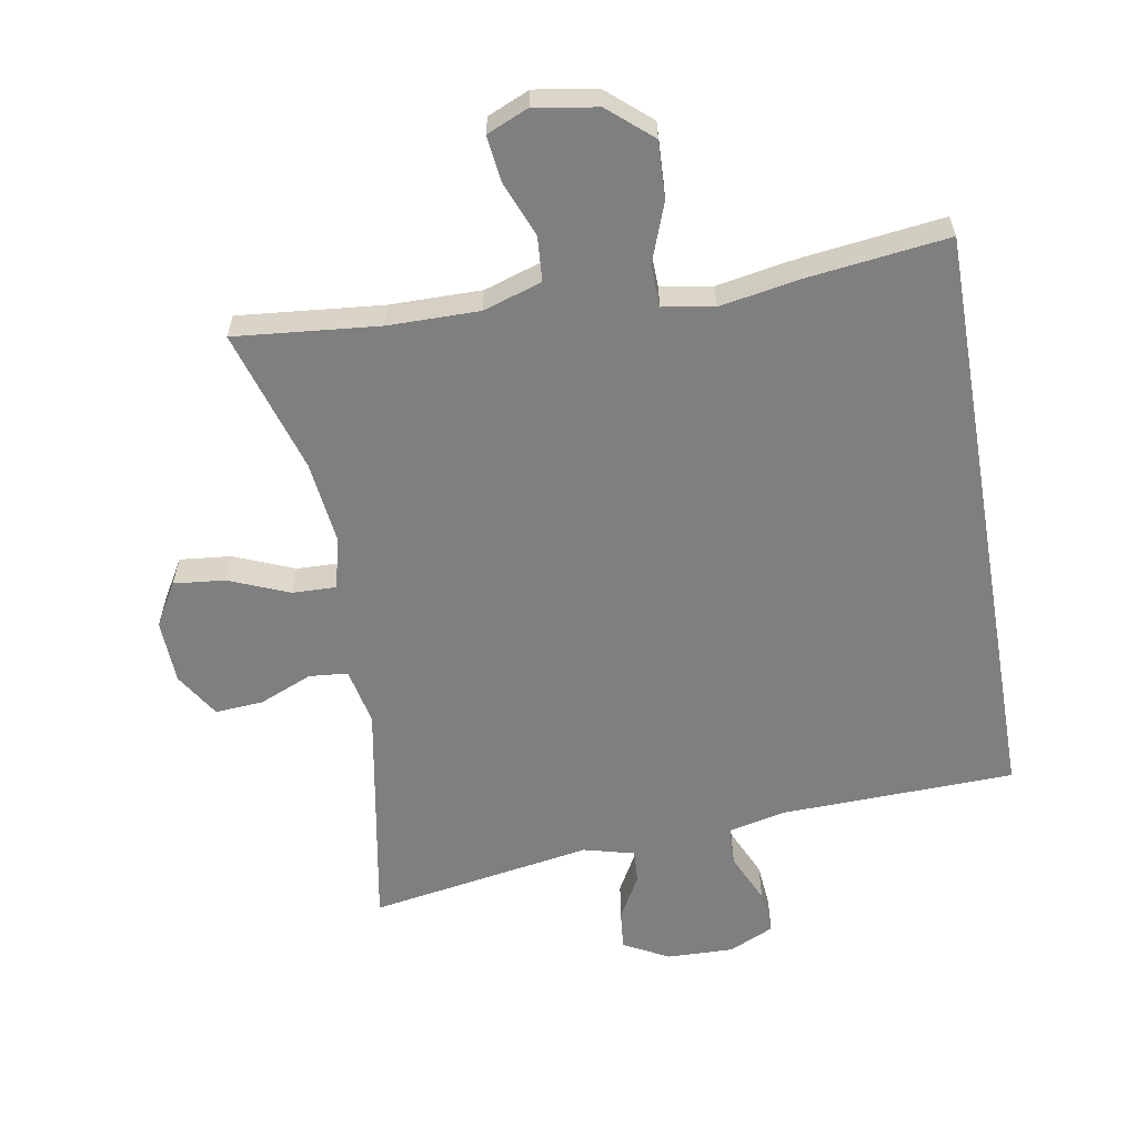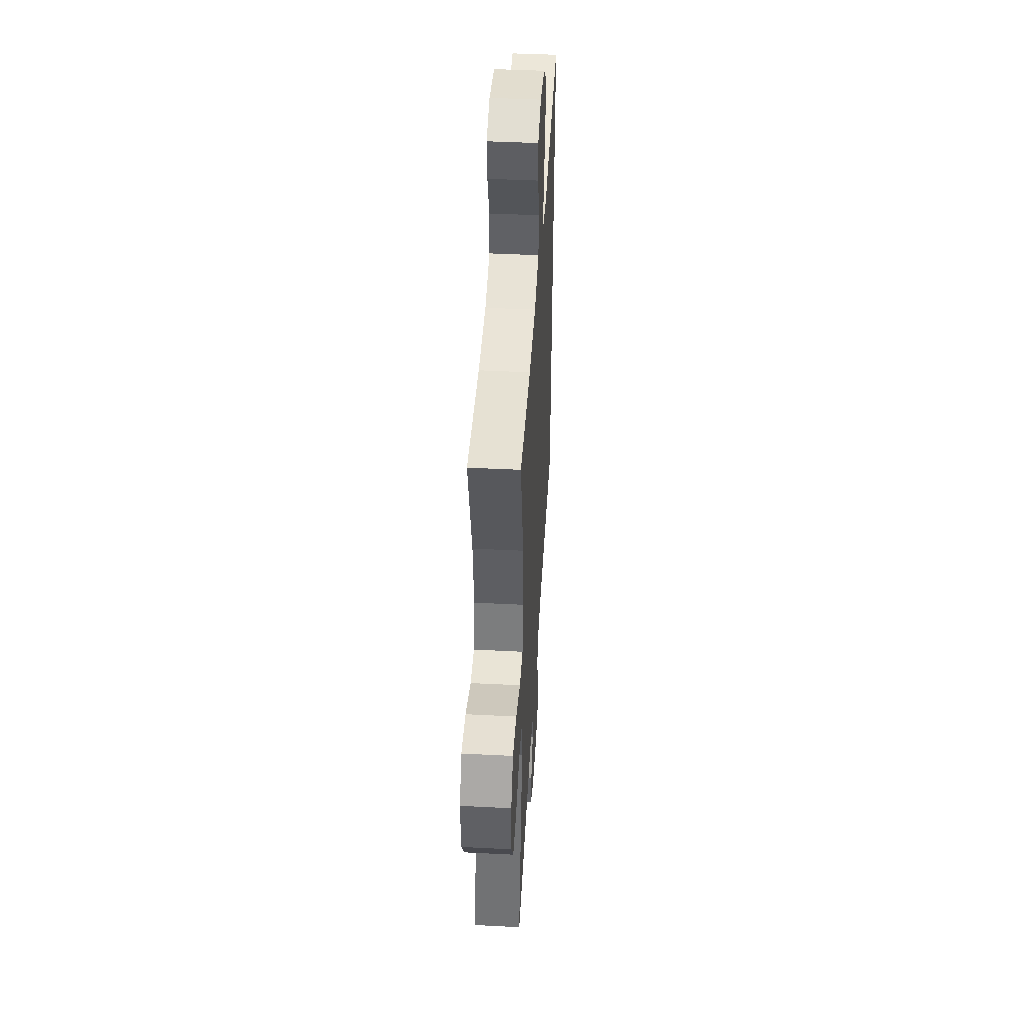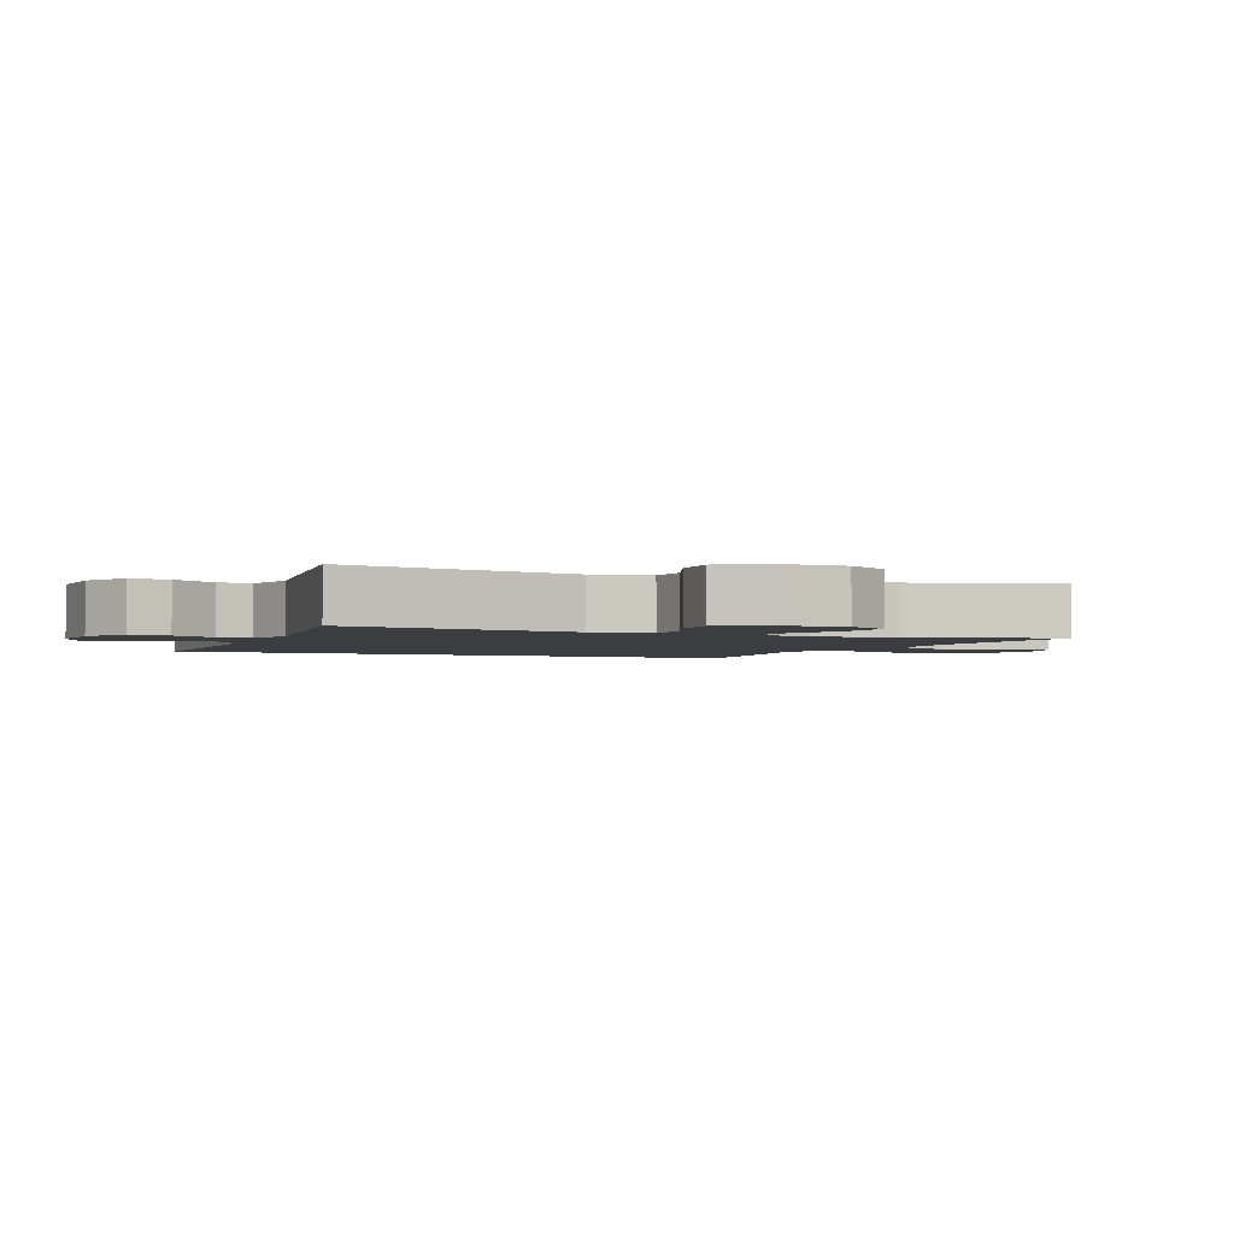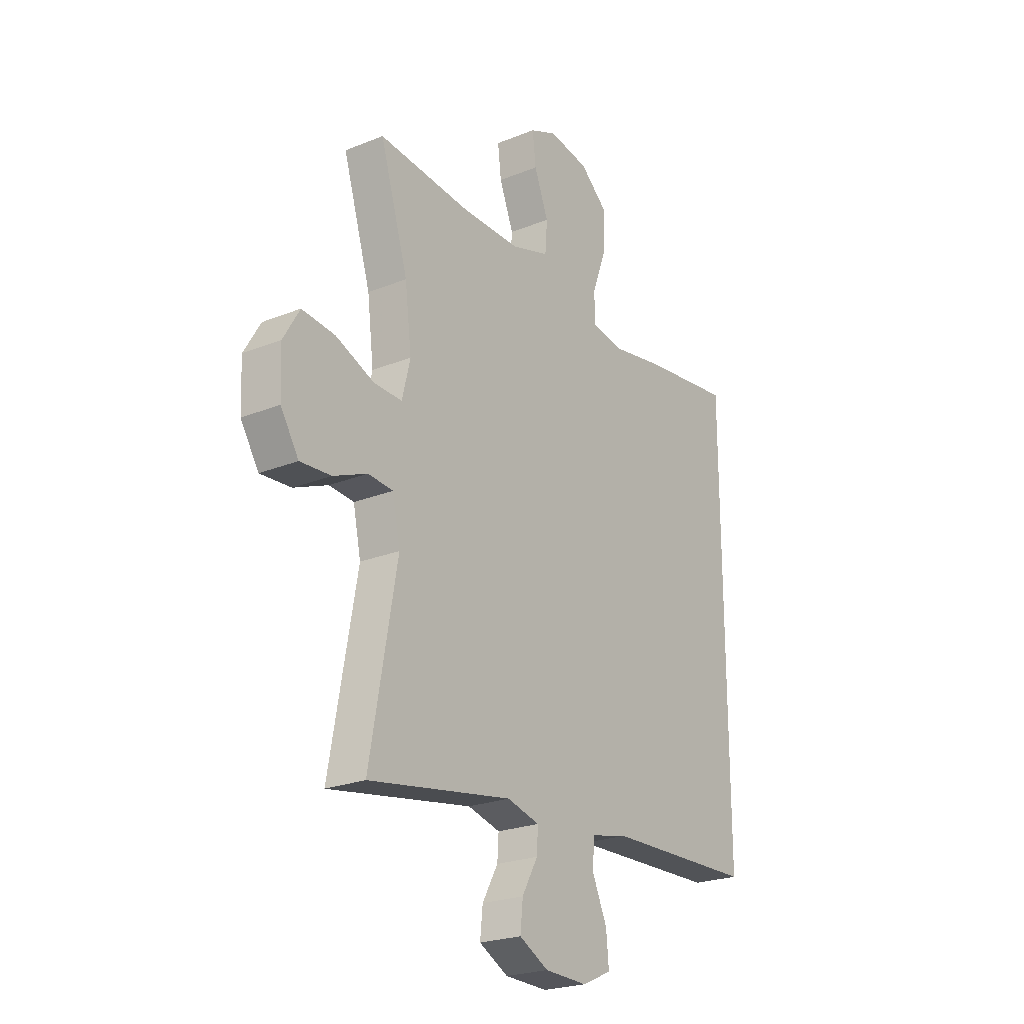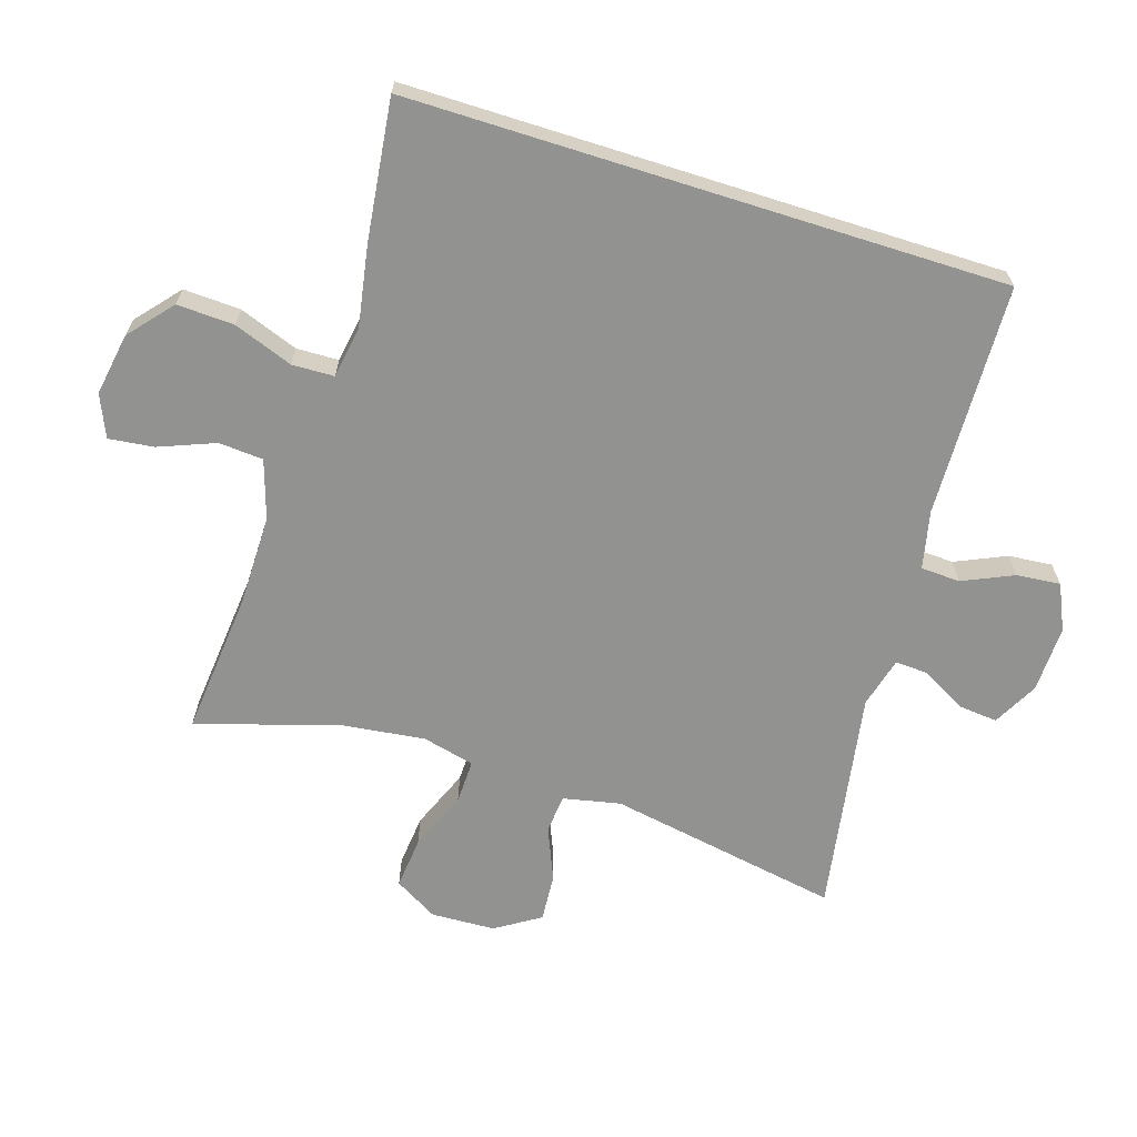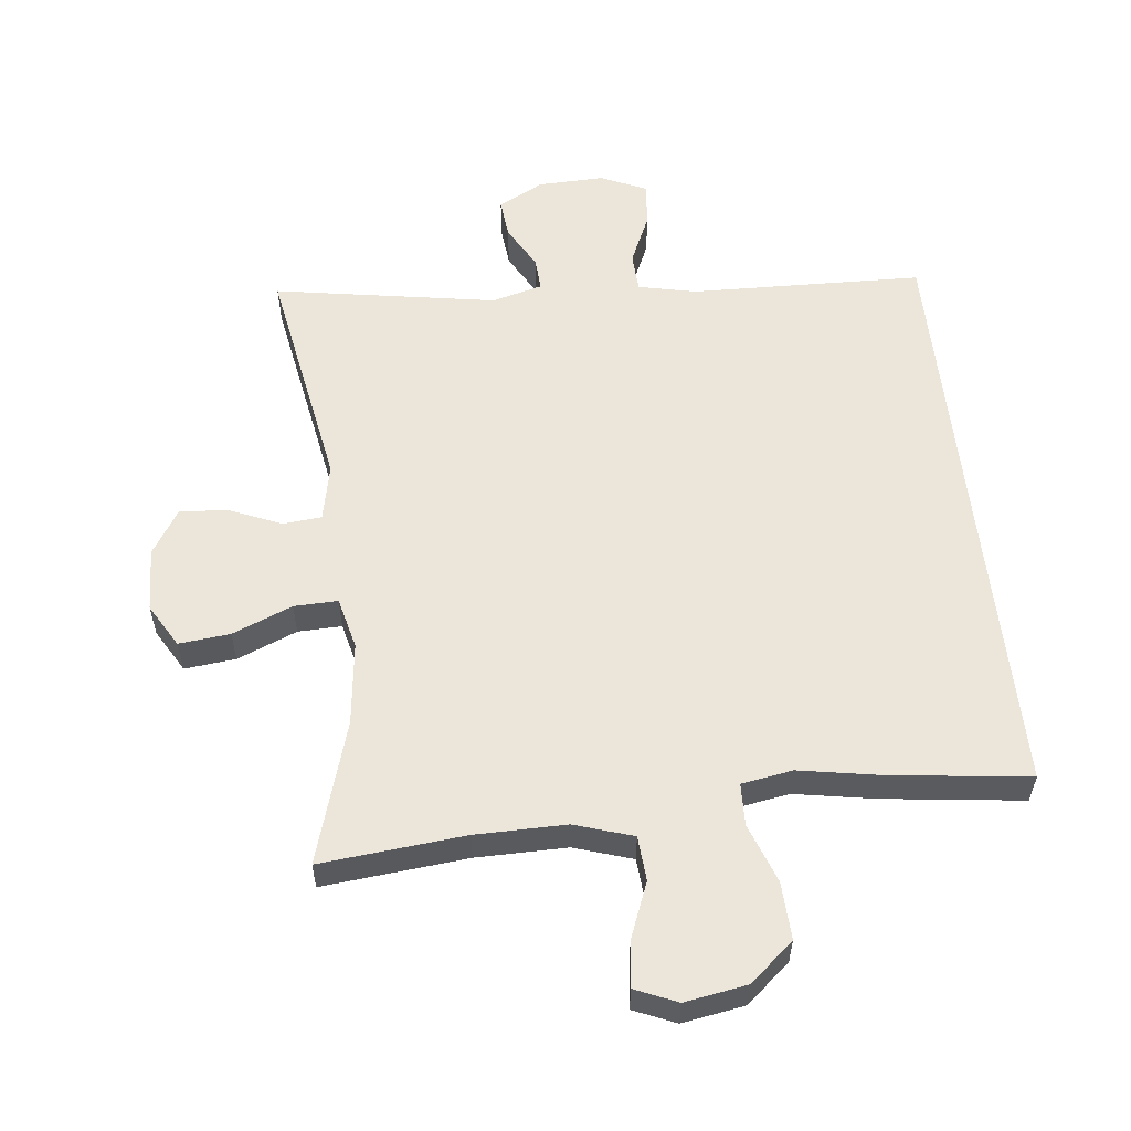
<metadata>
{"format":"obj","ext":"obj","renderer":"f3d","projection":"perspective","resolution":1024,"background":"white","views":[{"elev":-59.8,"azim":9.9,"up":"+Y"},{"elev":44.3,"azim":-86.6,"up":"+Z"},{"elev":-2.5,"azim":-113.6,"up":"+Y"},{"elev":-23.4,"azim":-55.7,"up":"+Z"},{"elev":-66.2,"azim":72.5,"up":"+Y"},{"elev":57.0,"azim":-6.3,"up":"+Y"}]}
</metadata>
<code>
v -0.5 0.07 -0.5
v -0.437 0.07 -0.15
v -0.455 0.07 -0.064
v -0.513 0.07 -0.059
v -0.592 0.07 -0.092
v -0.664 0.07 -0.097
v -0.706 0.07 -0.03
v -0.71 0.07 0.066
v -0.672 0.07 0.131
v -0.595 0.07 0.123
v -0.505 0.07 0.086
v -0.439 0.07 0.084
v -0.42 0.07 0.162
v -0.435 0.07 0.286
v -0.5 0.07 0.5
v -0.283 0.07 0.479
v -0.147 0.07 0.478
v -0.059 0.07 0.506
v -0.054 0.07 0.573
v -0.087 0.07 0.657
v -0.095 0.07 0.725
v -0.032 0.07 0.752
v 0.062 0.07 0.736
v 0.127 0.07 0.68
v 0.123 0.07 0.594
v 0.09 0.07 0.505
v 0.092 0.07 0.442
v 0.169 0.07 0.429
v 0.289 0.07 0.45
v 0.5 0.07 0.476
v 0.5 0.07 -0.417
v 0.151 0.07 -0.427
v 0.064 0.07 -0.446
v 0.061 0.07 -0.505
v 0.095 0.07 -0.581
v 0.101 0.07 -0.647
v 0.033 0.07 -0.678
v -0.067 0.07 -0.675
v -0.135 0.07 -0.639
v -0.129 0.07 -0.58
v -0.092 0.07 -0.514
v -0.089 0.07 -0.464
v -0.165 0.07 -0.444
v -0.5 0 -0.5
v -0.437 0 -0.15
v -0.455 0 -0.064
v -0.513 0 -0.059
v -0.592 0 -0.092
v -0.664 0 -0.097
v -0.706 0 -0.03
v -0.71 0 0.066
v -0.672 0 0.131
v -0.595 0 0.123
v -0.505 0 0.086
v -0.439 0 0.084
v -0.42 0 0.162
v -0.435 0 0.286
v -0.5 0 0.5
v -0.283 0 0.479
v -0.147 0 0.478
v -0.059 0 0.506
v -0.054 0 0.573
v -0.087 0 0.657
v -0.095 0 0.725
v -0.032 0 0.752
v 0.062 0 0.736
v 0.127 0 0.68
v 0.123 0 0.594
v 0.09 0 0.505
v 0.092 0 0.442
v 0.169 0 0.429
v 0.289 0 0.45
v 0.5 0 0.476
v 0.5 0 -0.417
v 0.151 0 -0.427
v 0.064 0 -0.446
v 0.061 0 -0.505
v 0.095 0 -0.581
v 0.101 0 -0.647
v 0.033 0 -0.678
v -0.067 0 -0.675
v -0.135 0 -0.639
v -0.129 0 -0.58
v -0.092 0 -0.514
v -0.089 0 -0.464
v -0.165 0 -0.444
f 39 40 41
f 38 39 41
f 37 38 41
f 36 37 41
f 35 36 41
f 34 35 41
f 33 34 41 42
f 32 33 42 43
f 30 31 32
f 29 30 32
f 28 29 32
f 27 28 32 43
f 24 25 26
f 23 24 26
f 22 23 26
f 21 22 26
f 20 21 26
f 19 20 26
f 18 19 26 27
f 43 1 2
f 27 43 2
f 18 27 2
f 17 18 2
f 14 15 16
f 13 14 16 17
f 9 10 11
f 8 9 11
f 7 8 11
f 6 7 11
f 5 6 11
f 4 5 11
f 3 4 11 12
f 12 13 17
f 3 12 17
f 2 3 17
f 84 83 82
f 84 82 81
f 84 81 80
f 84 80 79
f 84 79 78
f 84 78 77
f 85 84 77 76
f 86 85 76 75
f 75 74 73
f 75 73 72
f 75 72 71
f 86 75 71 70
f 69 68 67
f 69 67 66
f 69 66 65
f 69 65 64
f 69 64 63
f 69 63 62
f 70 69 62 61
f 45 44 86
f 45 86 70
f 45 70 61
f 45 61 60
f 59 58 57
f 60 59 57 56
f 54 53 52
f 54 52 51
f 54 51 50
f 54 50 49
f 54 49 48
f 54 48 47
f 55 54 47 46
f 60 56 55
f 60 55 46
f 60 46 45
f 1 44 45 2
f 2 45 46 3
f 3 46 47 4
f 4 47 48 5
f 5 48 49 6
f 6 49 50 7
f 7 50 51 8
f 8 51 52 9
f 9 52 53 10
f 10 53 54 11
f 11 54 55 12
f 12 55 56 13
f 13 56 57 14
f 14 57 58 15
f 15 58 59 16
f 16 59 60 17
f 17 60 61 18
f 18 61 62 19
f 19 62 63 20
f 20 63 64 21
f 21 64 65 22
f 22 65 66 23
f 23 66 67 24
f 24 67 68 25
f 25 68 69 26
f 26 69 70 27
f 27 70 71 28
f 28 71 72 29
f 29 72 73 30
f 30 73 74 31
f 31 74 75 32
f 32 75 76 33
f 33 76 77 34
f 34 77 78 35
f 35 78 79 36
f 36 79 80 37
f 37 80 81 38
f 38 81 82 39
f 39 82 83 40
f 40 83 84 41
f 41 84 85 42
f 42 85 86 43
f 43 86 44 1

</code>
